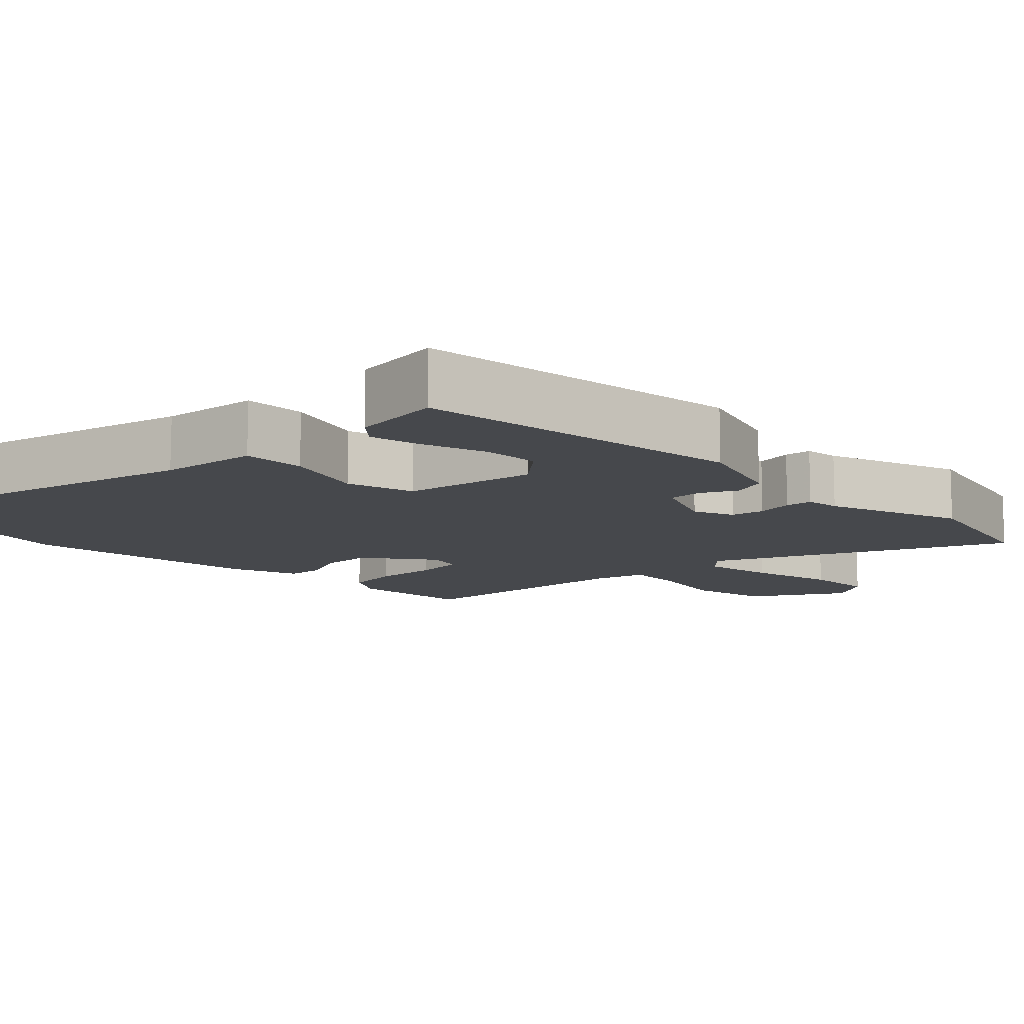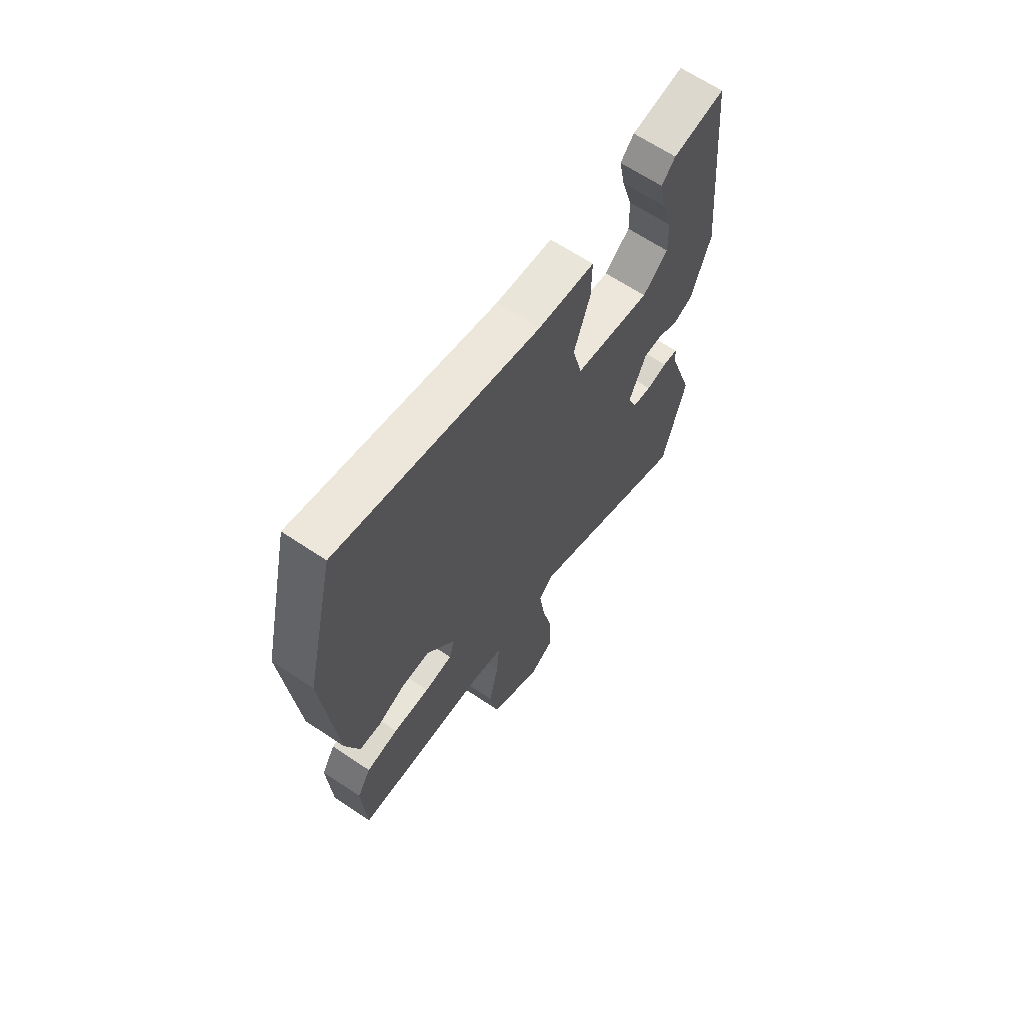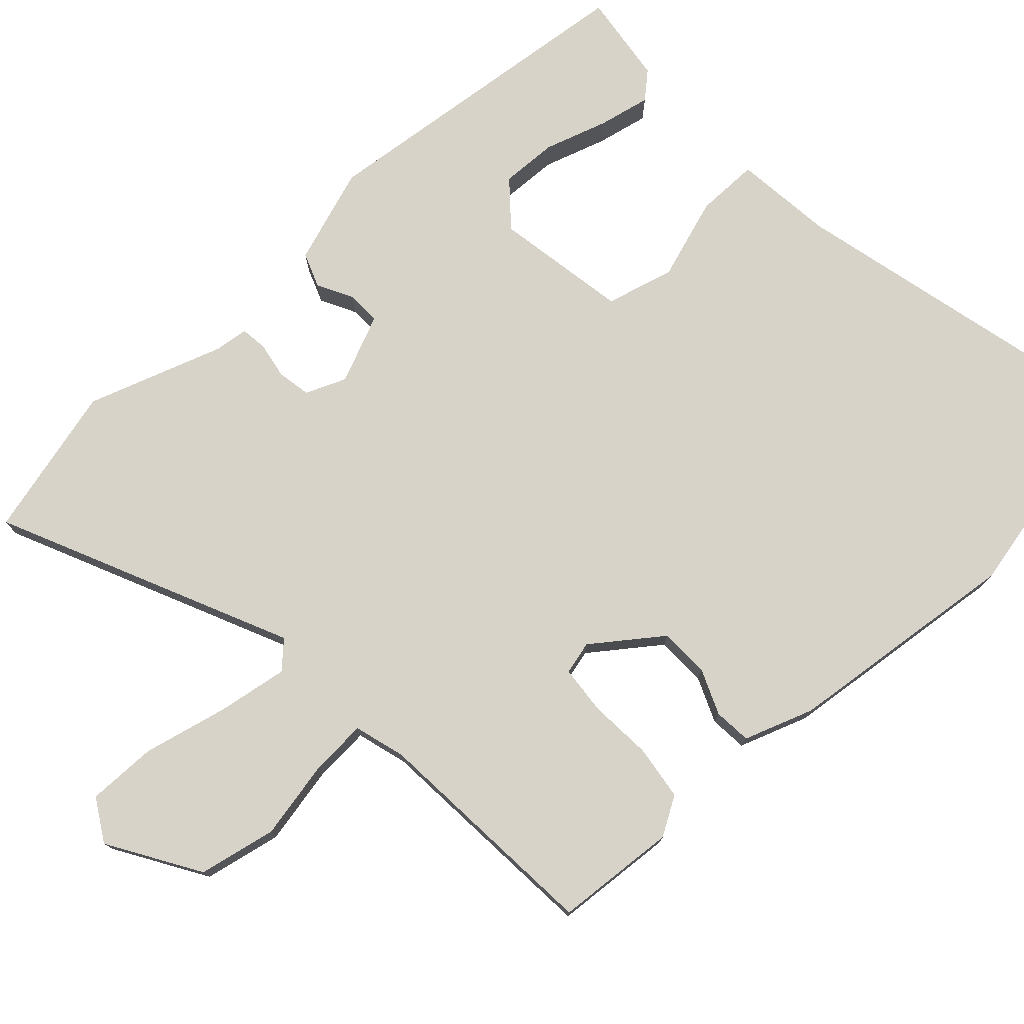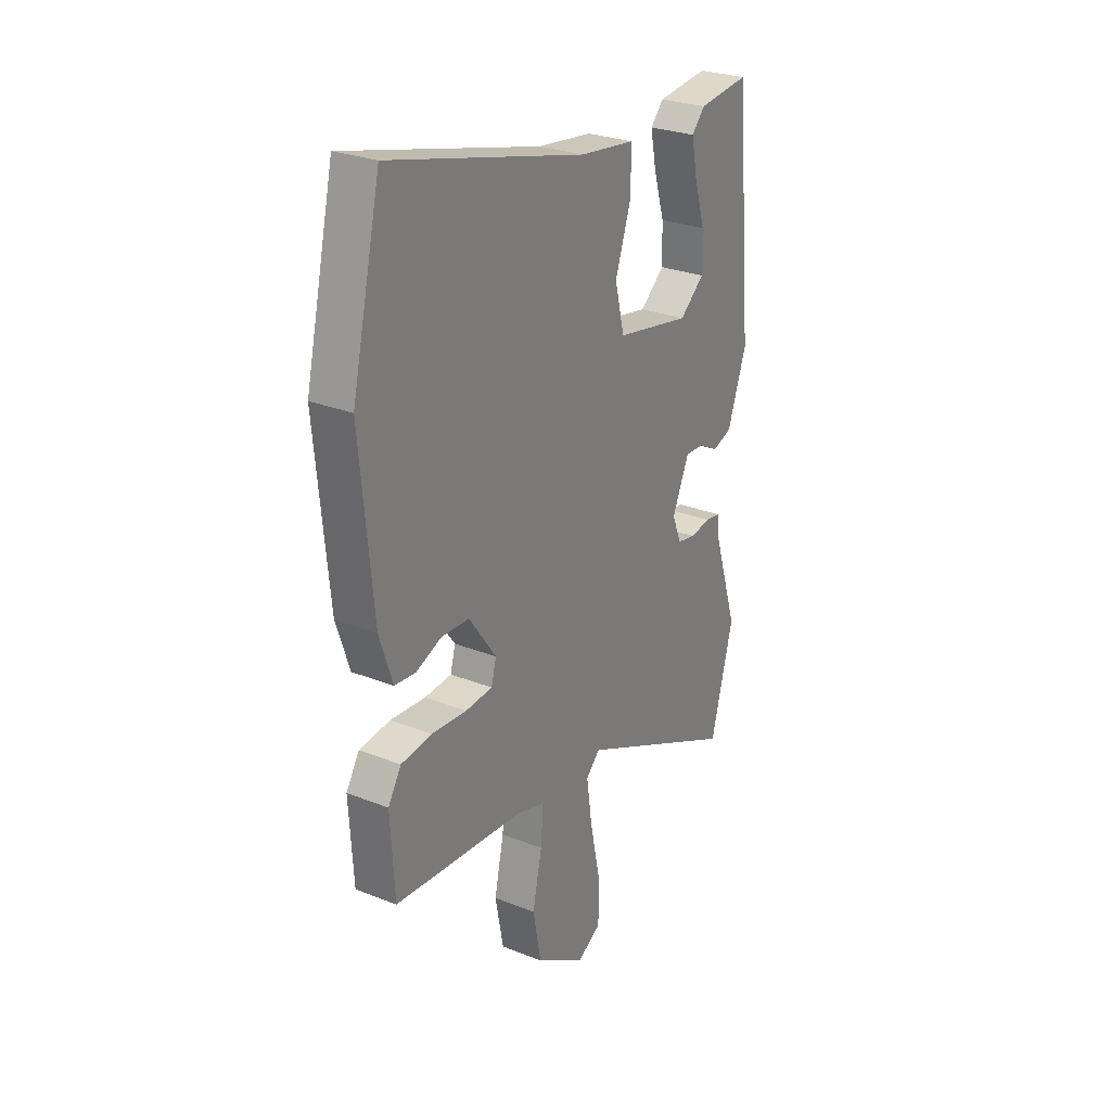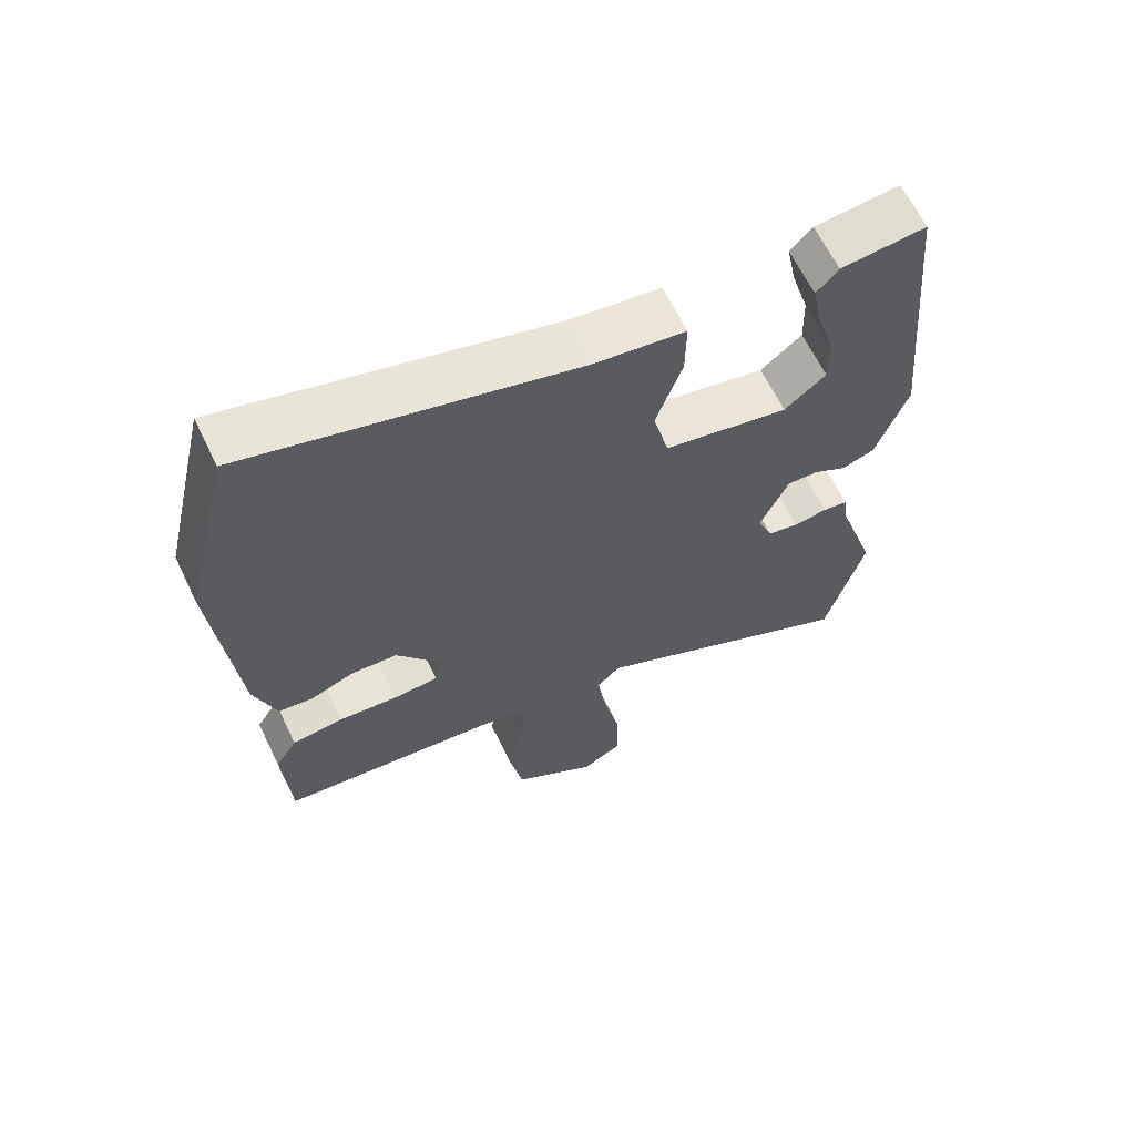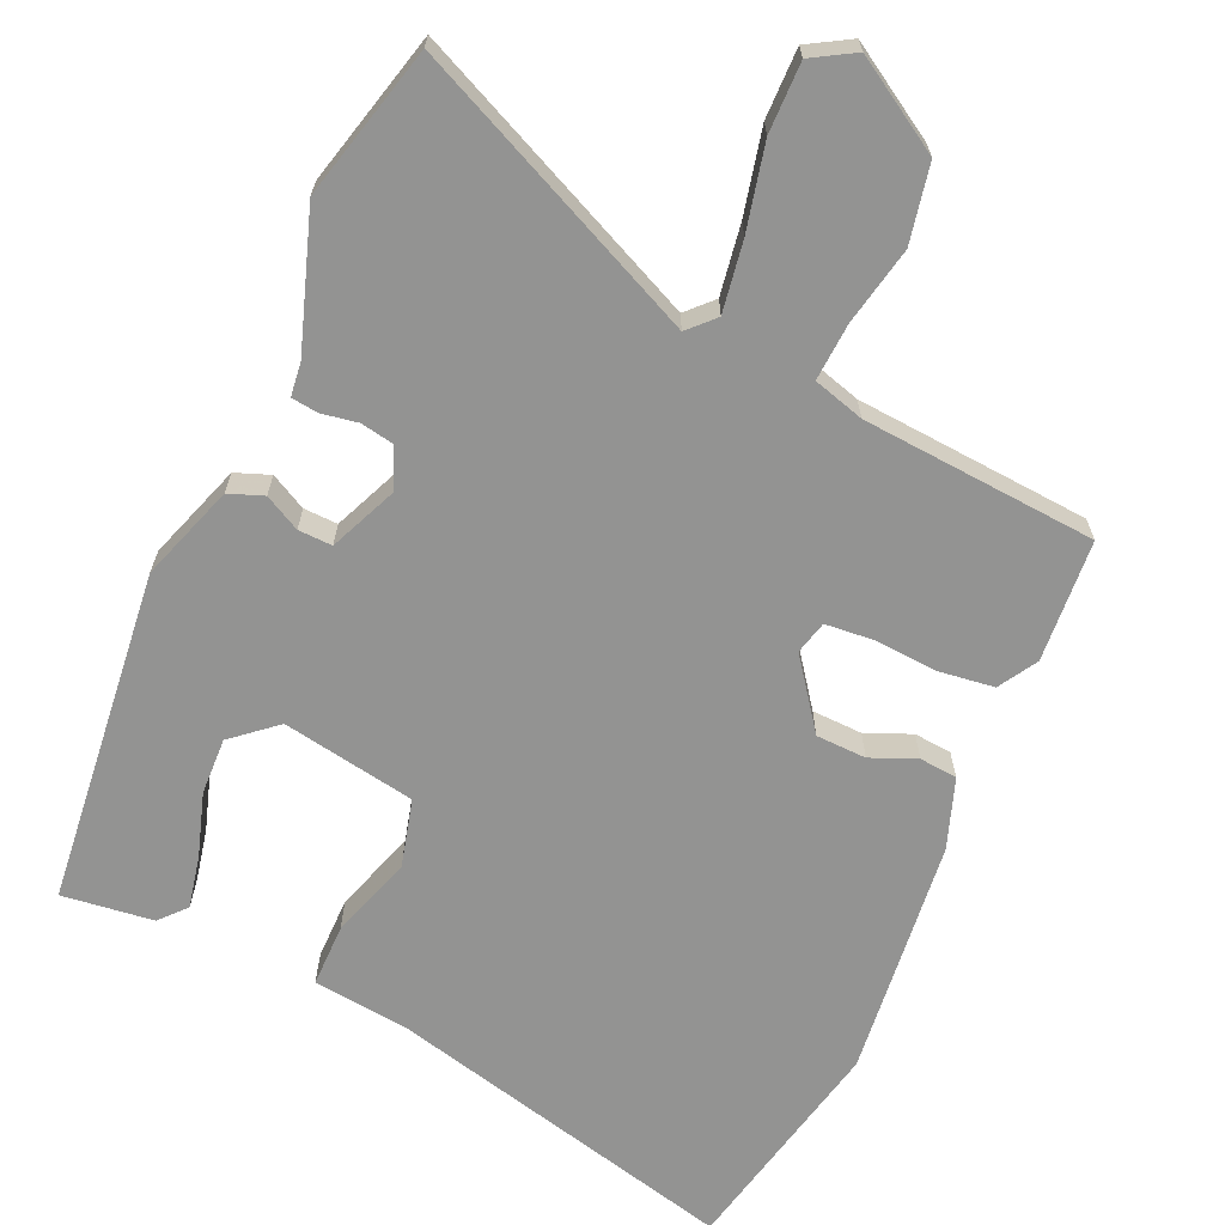
<metadata>
{"format":"obj","ext":"obj","renderer":"f3d","projection":"perspective","resolution":1024,"background":"white","views":[{"elev":-11.3,"azim":45.5,"up":"+Y"},{"elev":65.6,"azim":-56.1,"up":"+Z"},{"elev":76.5,"azim":-131.9,"up":"+Y"},{"elev":27.3,"azim":-58.5,"up":"+Z"},{"elev":64.1,"azim":-25.8,"up":"+Z"},{"elev":-66.7,"azim":156.6,"up":"+Y"}]}
</metadata>
<code>
v -0.487 0.07 -0.425
v -0.497 0.07 -0.259
v -0.465 0.07 -0.207
v -0.39 0.07 -0.198
v -0.304 0.07 -0.205
v -0.238 0.07 -0.2
v -0.226 0.07 -0.155
v -0.293 0.07 -0.062
v -0.361 0.07 -0.059
v -0.423 0.07 -0.084
v -0.474 0.07 -0.079
v -0.506 0.07 0.016
v -0.537 0.07 0.34
v -0.467 0.07 0.642
v 0.008 0.07 0.52
v 0.142 0.07 0.503
v 0.141 0.07 0.418
v 0.103 0.07 0.307
v 0.126 0.07 0.214
v 0.307 0.07 0.18
v 0.367 0.07 0.23
v 0.365 0.07 0.307
v 0.339 0.07 0.393
v 0.325 0.07 0.464
v 0.357 0.07 0.499
v 0.481 0.07 0.513
v 0.524 0.07 0.058
v 0.478 0.07 -0.072
v 0.431 0.07 -0.089
v 0.383 0.07 -0.063
v 0.337 0.07 -0.061
v 0.296 0.07 -0.153
v 0.318 0.07 -0.208
v 0.363 0.07 -0.217
v 0.413 0.07 -0.209
v 0.449 0.07 -0.214
v 0.454 0.07 -0.26
v 0.514 0.07 -0.446
v 0.459 0.07 -0.653
v 0.066 0.07 -0.467
v 0.032 0.07 -0.501
v 0.046 0.07 -0.597
v 0.071 0.07 -0.713
v 0.071 0.07 -0.808
v 0.013 0.07 -0.841
v -0.109 0.07 -0.764
v -0.129 0.07 -0.658
v -0.106 0.07 -0.552
v -0.1 0.07 -0.474
v -0.169 0.07 -0.453
v -0.487 0 -0.425
v -0.497 0 -0.259
v -0.465 0 -0.207
v -0.39 0 -0.198
v -0.304 0 -0.205
v -0.238 0 -0.2
v -0.226 0 -0.155
v -0.293 0 -0.062
v -0.361 0 -0.059
v -0.423 0 -0.084
v -0.474 0 -0.079
v -0.506 0 0.016
v -0.537 0 0.34
v -0.467 0 0.642
v 0.008 0 0.52
v 0.142 0 0.503
v 0.141 0 0.418
v 0.103 0 0.307
v 0.126 0 0.214
v 0.307 0 0.18
v 0.367 0 0.23
v 0.365 0 0.307
v 0.339 0 0.393
v 0.325 0 0.464
v 0.357 0 0.499
v 0.481 0 0.513
v 0.524 0 0.058
v 0.478 0 -0.072
v 0.431 0 -0.089
v 0.383 0 -0.063
v 0.337 0 -0.061
v 0.296 0 -0.153
v 0.318 0 -0.208
v 0.363 0 -0.217
v 0.413 0 -0.209
v 0.449 0 -0.214
v 0.454 0 -0.26
v 0.514 0 -0.446
v 0.459 0 -0.653
v 0.066 0 -0.467
v 0.032 0 -0.501
v 0.046 0 -0.597
v 0.071 0 -0.713
v 0.071 0 -0.808
v 0.013 0 -0.841
v -0.109 0 -0.764
v -0.129 0 -0.658
v -0.106 0 -0.552
v -0.1 0 -0.474
v -0.169 0 -0.453
f 45 46 47 48
f 45 48 49
f 42 43 44 45
f 41 42 45 49
f 40 41 49 50
f 37 38 39 40
f 34 35 36 37
f 33 34 37 40
f 32 33 40 50
f 27 28 29 30
f 27 30 31
f 26 27 31
f 22 23 24 25
f 22 25 26
f 21 22 26
f 15 16 17 18
f 15 18 19
f 14 15 19
f 13 14 19
f 12 13 19
f 9 10 11 12
f 8 9 12 19
f 7 8 19 20
f 2 3 4 5
f 2 5 6
f 1 2 6
f 50 1 6
f 21 26 31 32
f 20 21 32 50
f 6 7 20 50
f 98 97 96 95
f 99 98 95
f 95 94 93 92
f 99 95 92 91
f 100 99 91 90
f 90 89 88 87
f 87 86 85 84
f 90 87 84 83
f 100 90 83 82
f 80 79 78 77
f 81 80 77
f 81 77 76
f 75 74 73 72
f 76 75 72
f 76 72 71
f 68 67 66 65
f 69 68 65
f 69 65 64
f 69 64 63
f 69 63 62
f 62 61 60 59
f 69 62 59 58
f 70 69 58 57
f 55 54 53 52
f 56 55 52
f 56 52 51
f 56 51 100
f 82 81 76 71
f 100 82 71 70
f 100 70 57 56
f 1 51 52 2
f 2 52 53 3
f 3 53 54 4
f 4 54 55 5
f 5 55 56 6
f 6 56 57 7
f 7 57 58 8
f 8 58 59 9
f 9 59 60 10
f 10 60 61 11
f 11 61 62 12
f 12 62 63 13
f 13 63 64 14
f 14 64 65 15
f 15 65 66 16
f 16 66 67 17
f 17 67 68 18
f 18 68 69 19
f 19 69 70 20
f 20 70 71 21
f 21 71 72 22
f 22 72 73 23
f 23 73 74 24
f 24 74 75 25
f 25 75 76 26
f 26 76 77 27
f 27 77 78 28
f 28 78 79 29
f 29 79 80 30
f 30 80 81 31
f 31 81 82 32
f 32 82 83 33
f 33 83 84 34
f 34 84 85 35
f 35 85 86 36
f 36 86 87 37
f 37 87 88 38
f 38 88 89 39
f 39 89 90 40
f 40 90 91 41
f 41 91 92 42
f 42 92 93 43
f 43 93 94 44
f 44 94 95 45
f 45 95 96 46
f 46 96 97 47
f 47 97 98 48
f 48 98 99 49
f 49 99 100 50
f 50 100 51 1

</code>
